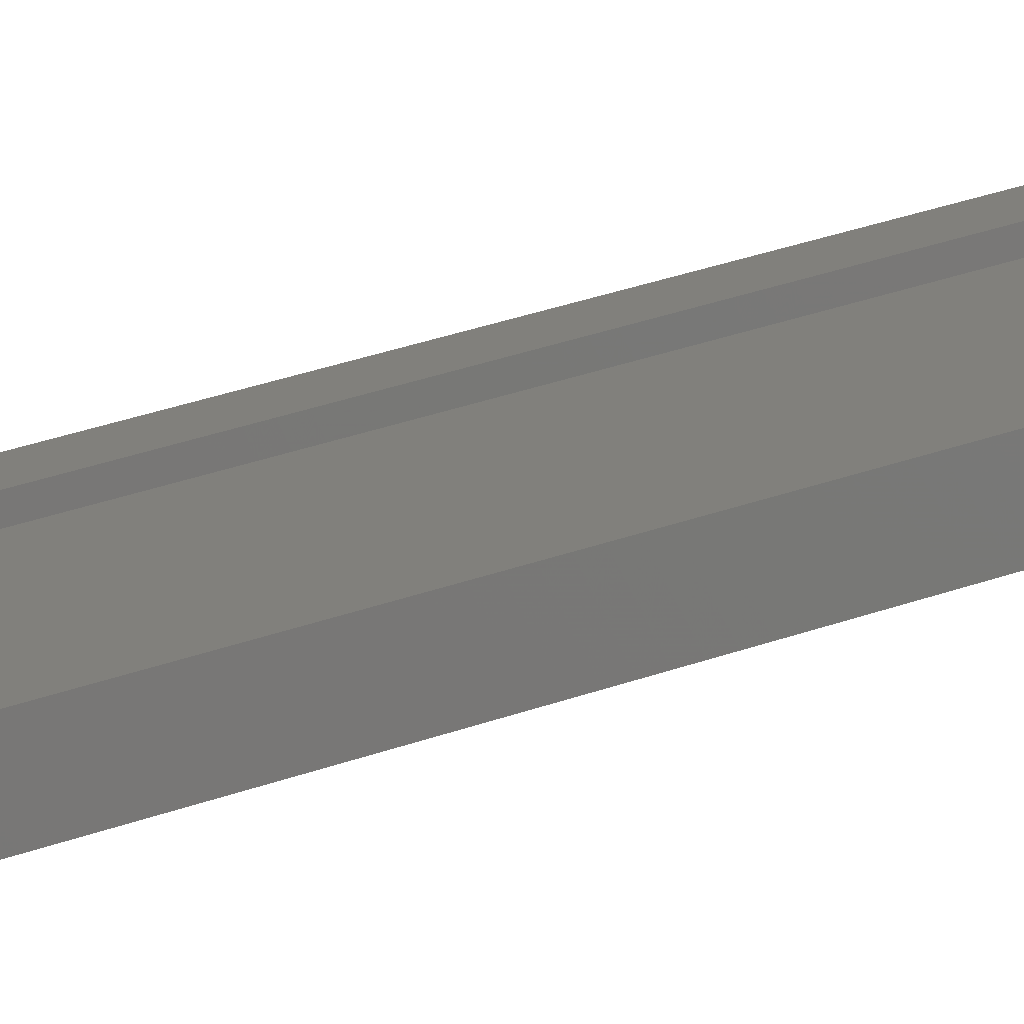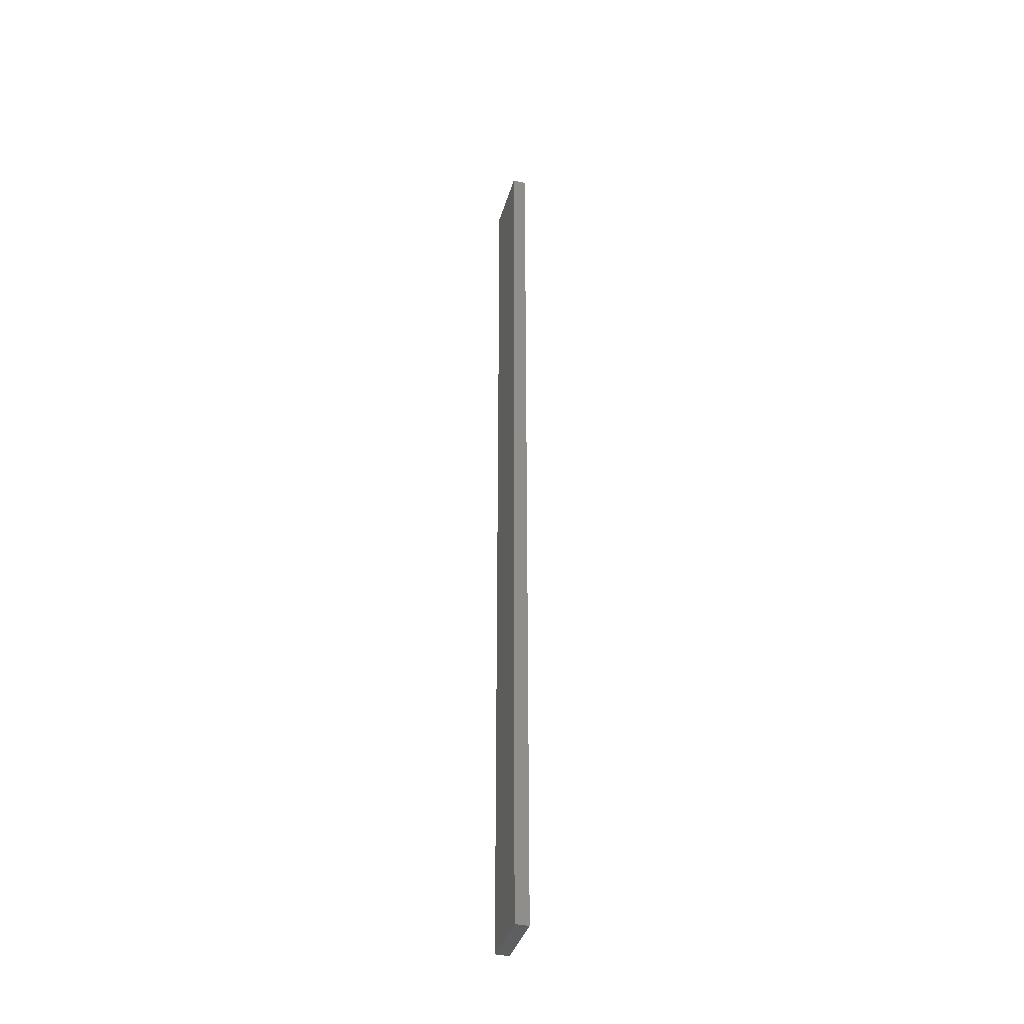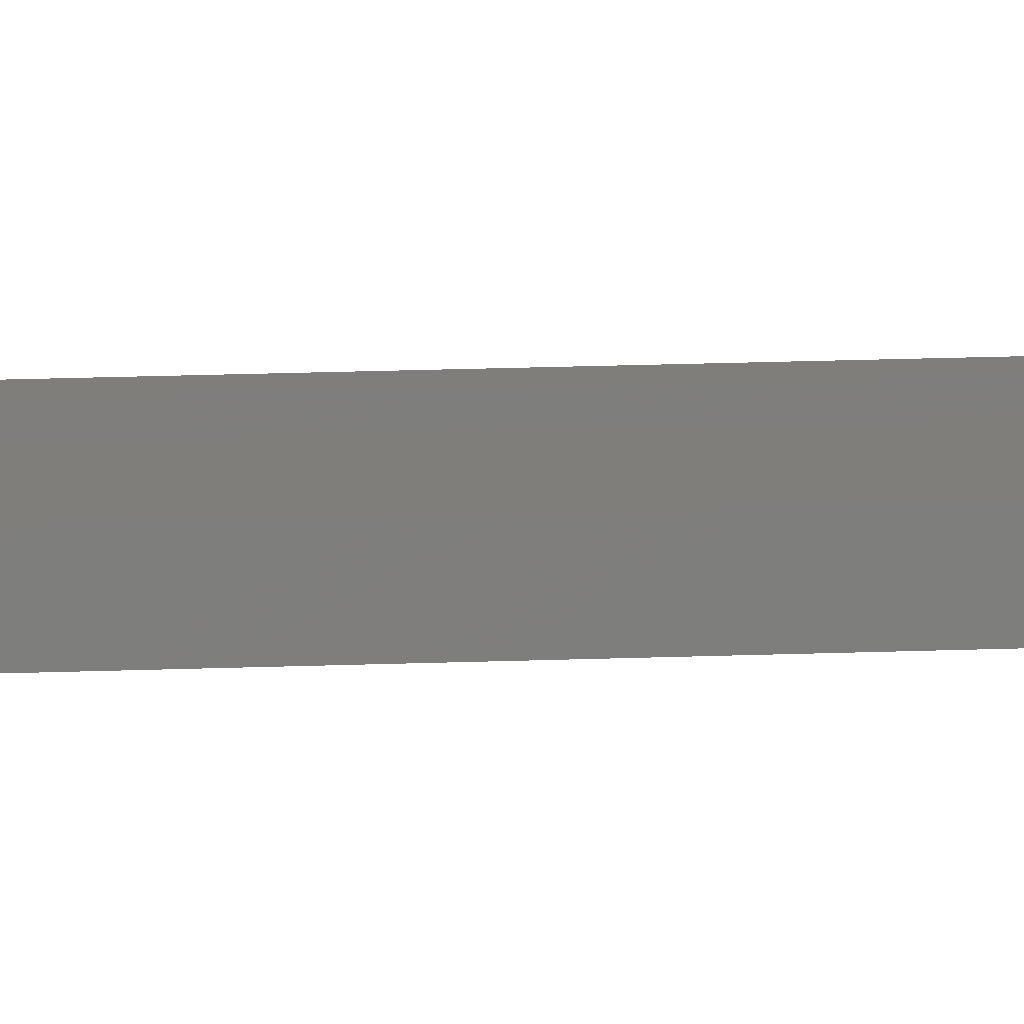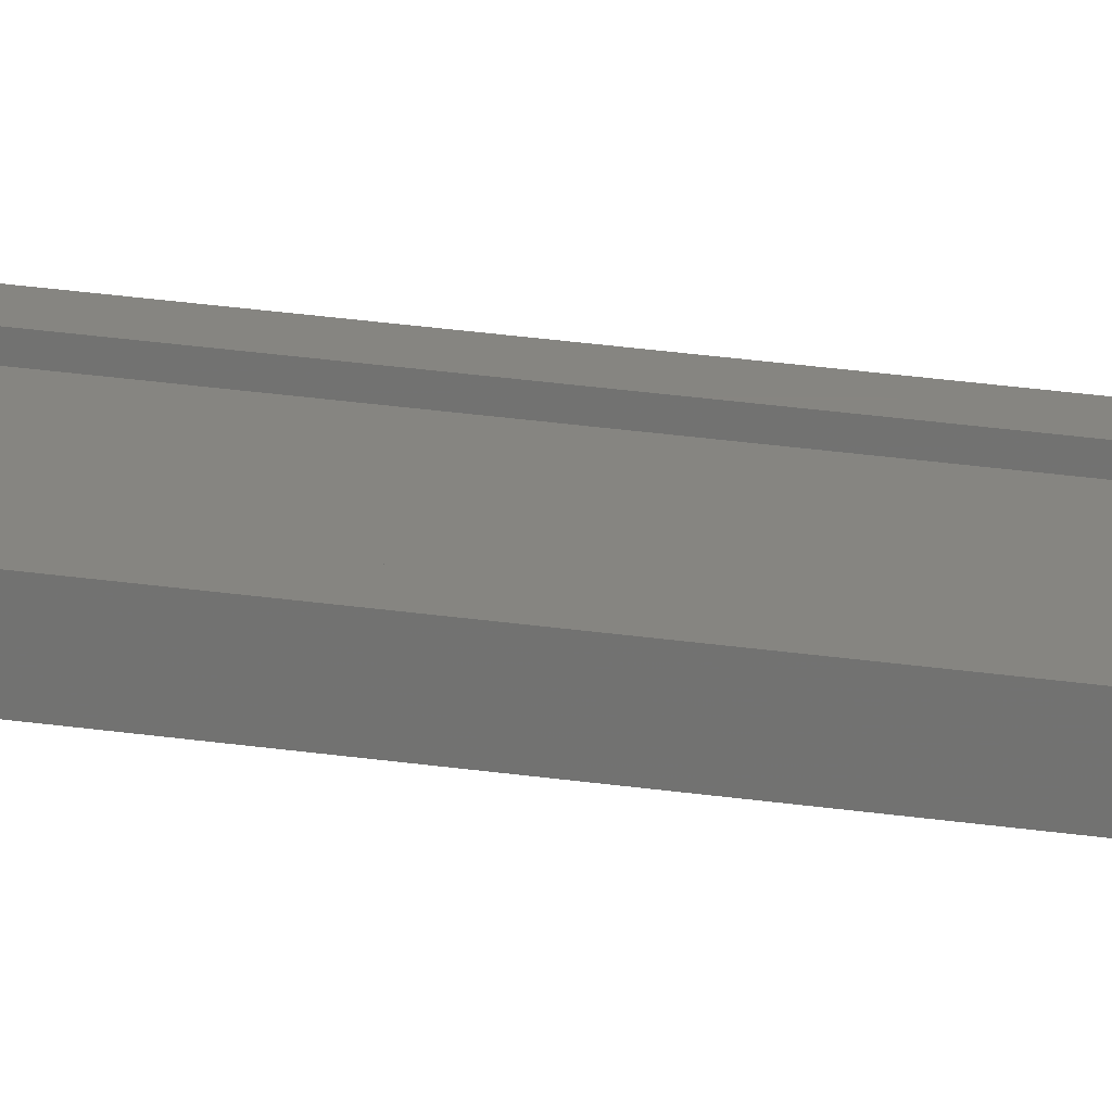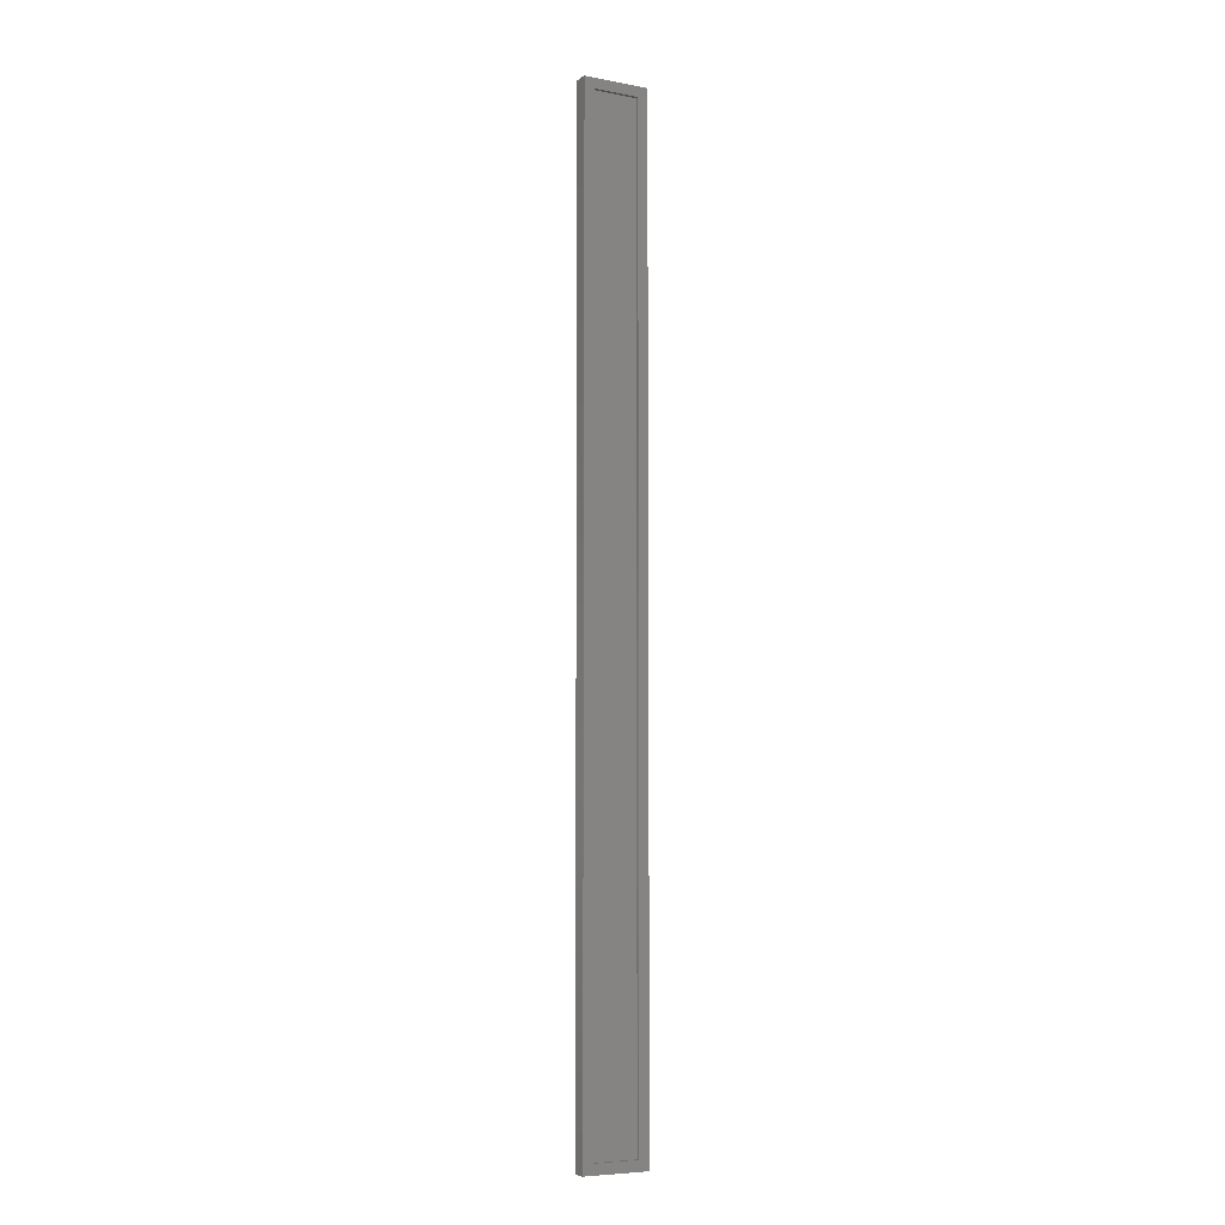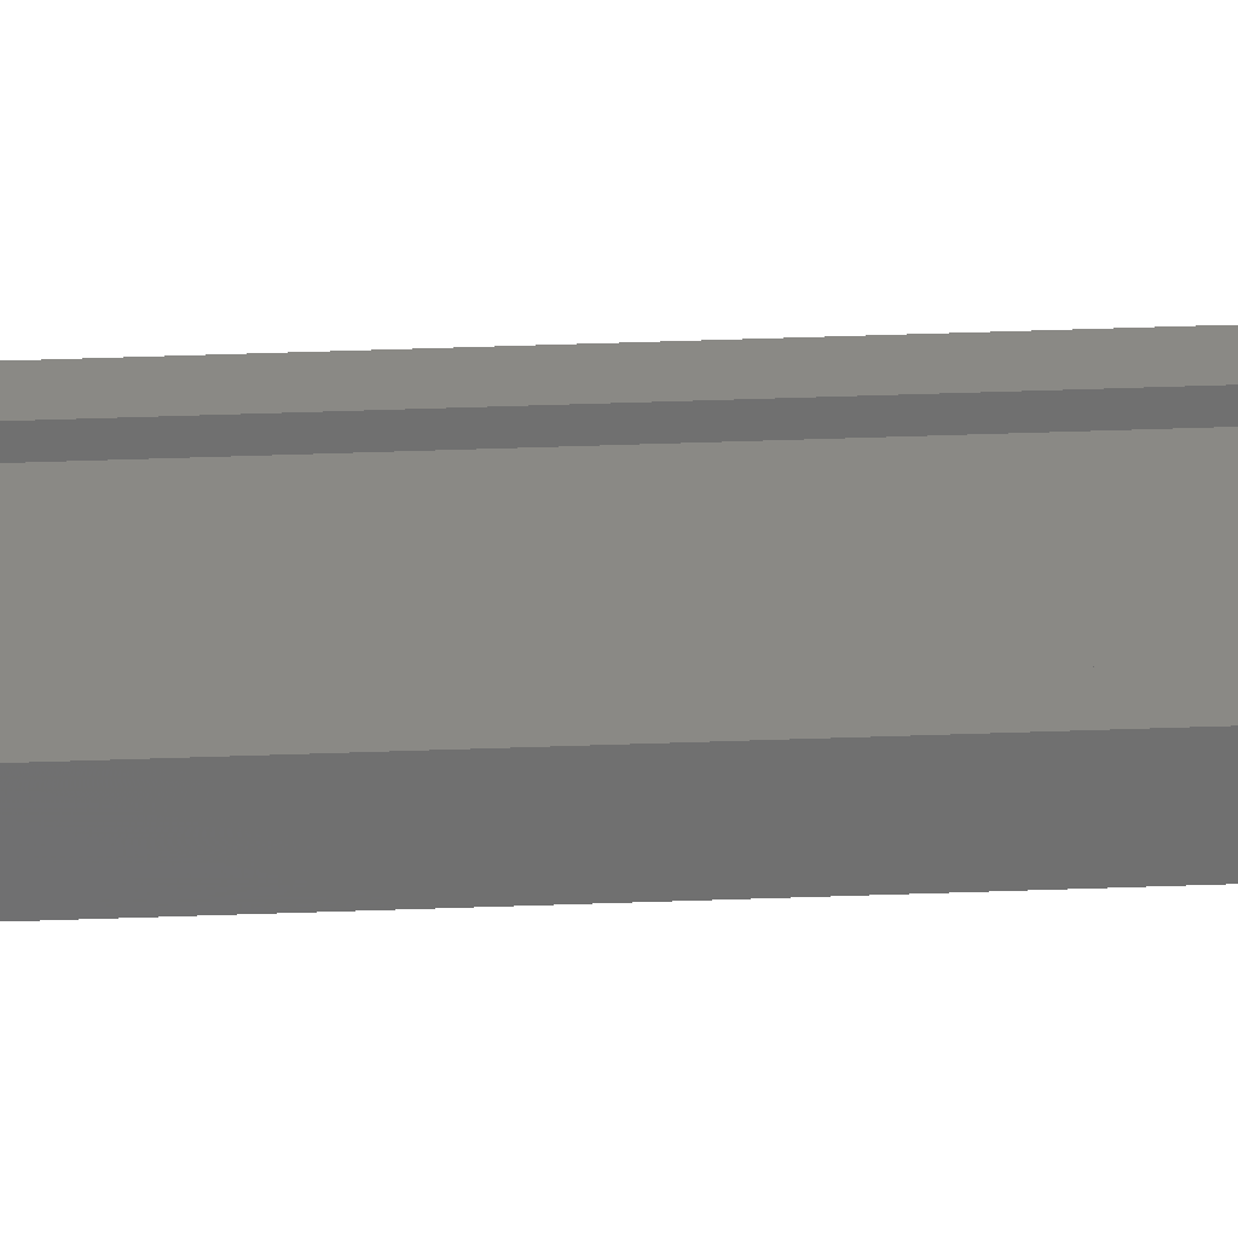
<metadata>
{"format":"stl","ext":"stl","renderer":"f3d","projection":"perspective","resolution":1024,"background":"white","views":[{"elev":13.8,"azim":-138.7,"up":"+Z"},{"elev":-38.1,"azim":-105.7,"up":"+Y"},{"elev":12.2,"azim":-96.4,"up":"+Z"},{"elev":21.5,"azim":-74.1,"up":"+Z"},{"elev":-6.6,"azim":-29.2,"up":"+Y"},{"elev":28.4,"azim":86.4,"up":"+Z"}]}
</metadata>
<code>
# stl→obj: 16 verts, 28 faces
v -0.04688 0.75 0.01357
v -0.03125 0.7344 0.01357
v 0.05469 0.75 0.01357
v 0.03906 0.7344 0.01357
v 0.05469 -0.75 0.01357
v 0.03906 -0.7344 0.01357
v -0.04688 -0.75 0.01357
v -0.03125 -0.7344 0.01357
v 0.03906 0.7344 0.007812
v 0.03906 -0.7344 0.007812
v -0.03125 0.7344 0.007812
v -0.03125 -0.7344 0.007812
v -0.04688 -0.75 -0.007812
v 0.05469 -0.75 -0.007812
v -0.04688 0.75 -0.007812
v 0.05469 0.75 -0.007812
f 1 2 3
f 3 2 4
f 3 4 5
f 5 4 6
f 5 6 7
f 7 6 8
f 7 8 1
f 1 8 2
f 9 10 4
f 4 10 6
f 2 8 11
f 11 8 12
f 2 11 4
f 4 11 9
f 8 6 12
f 12 6 10
f 11 12 9
f 9 12 10
f 13 14 7
f 7 14 5
f 15 1 16
f 16 1 3
f 1 15 7
f 7 15 13
f 16 3 14
f 14 3 5
f 15 16 13
f 13 16 14

</code>
